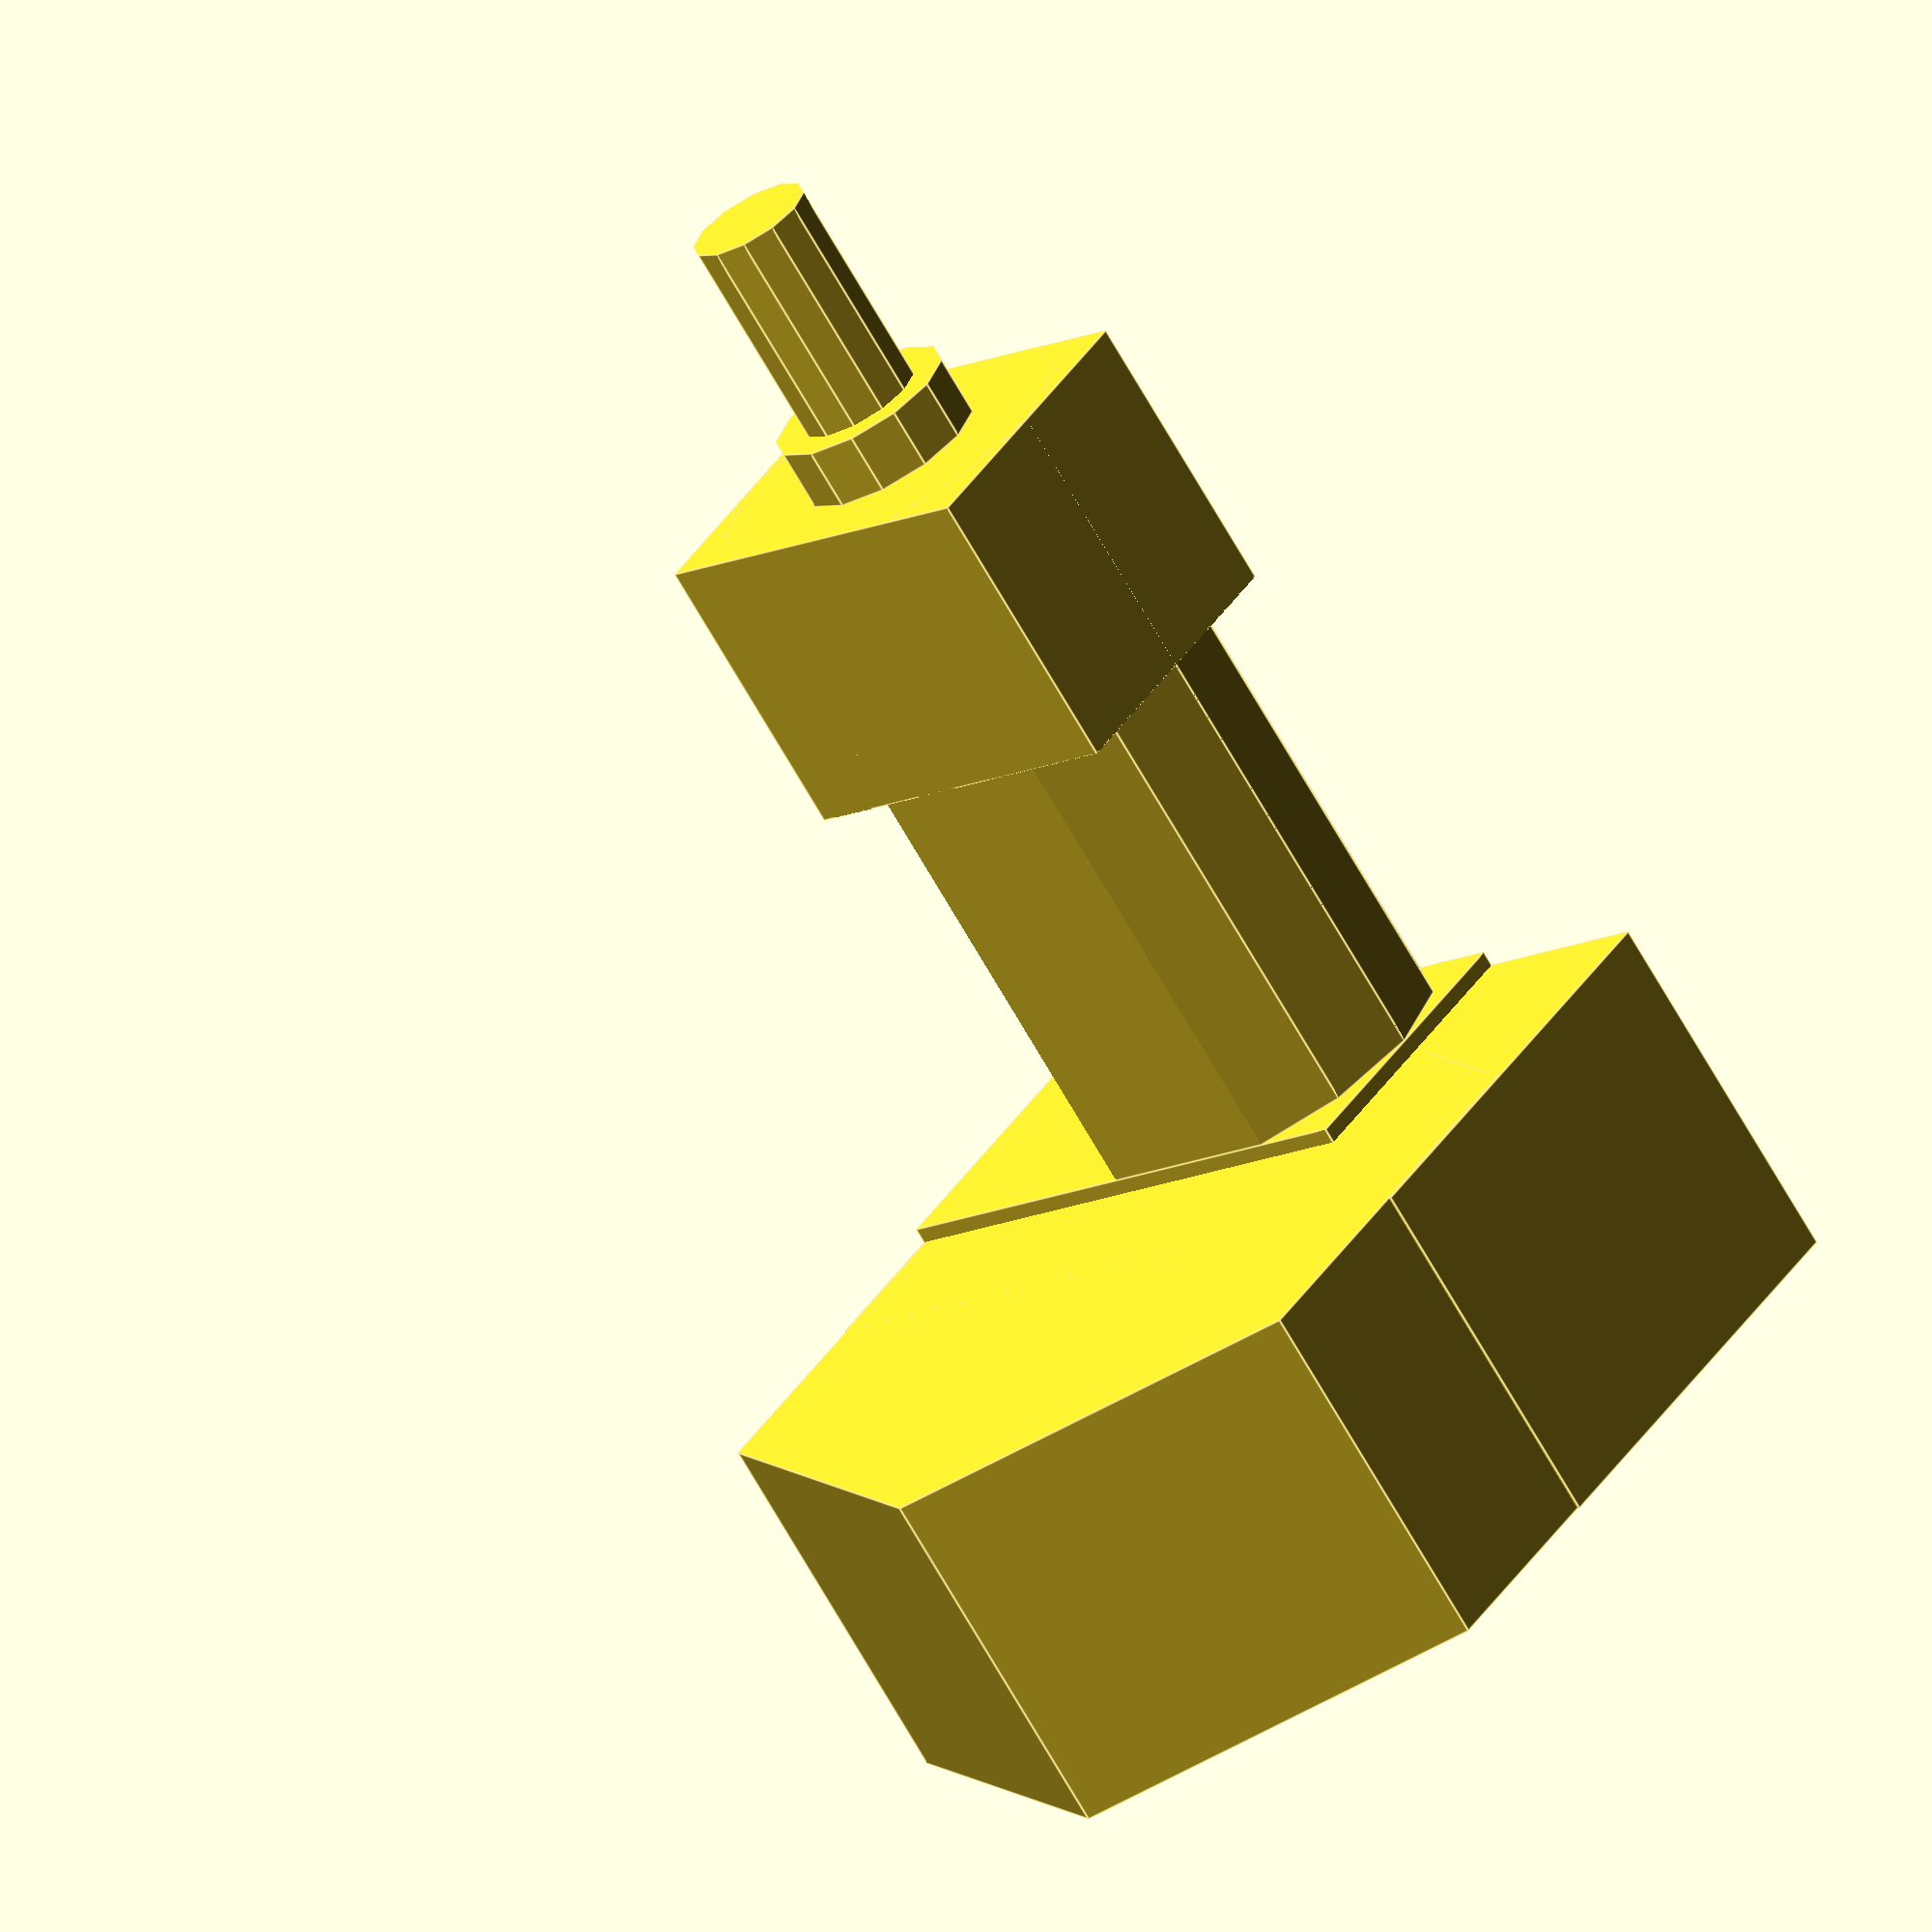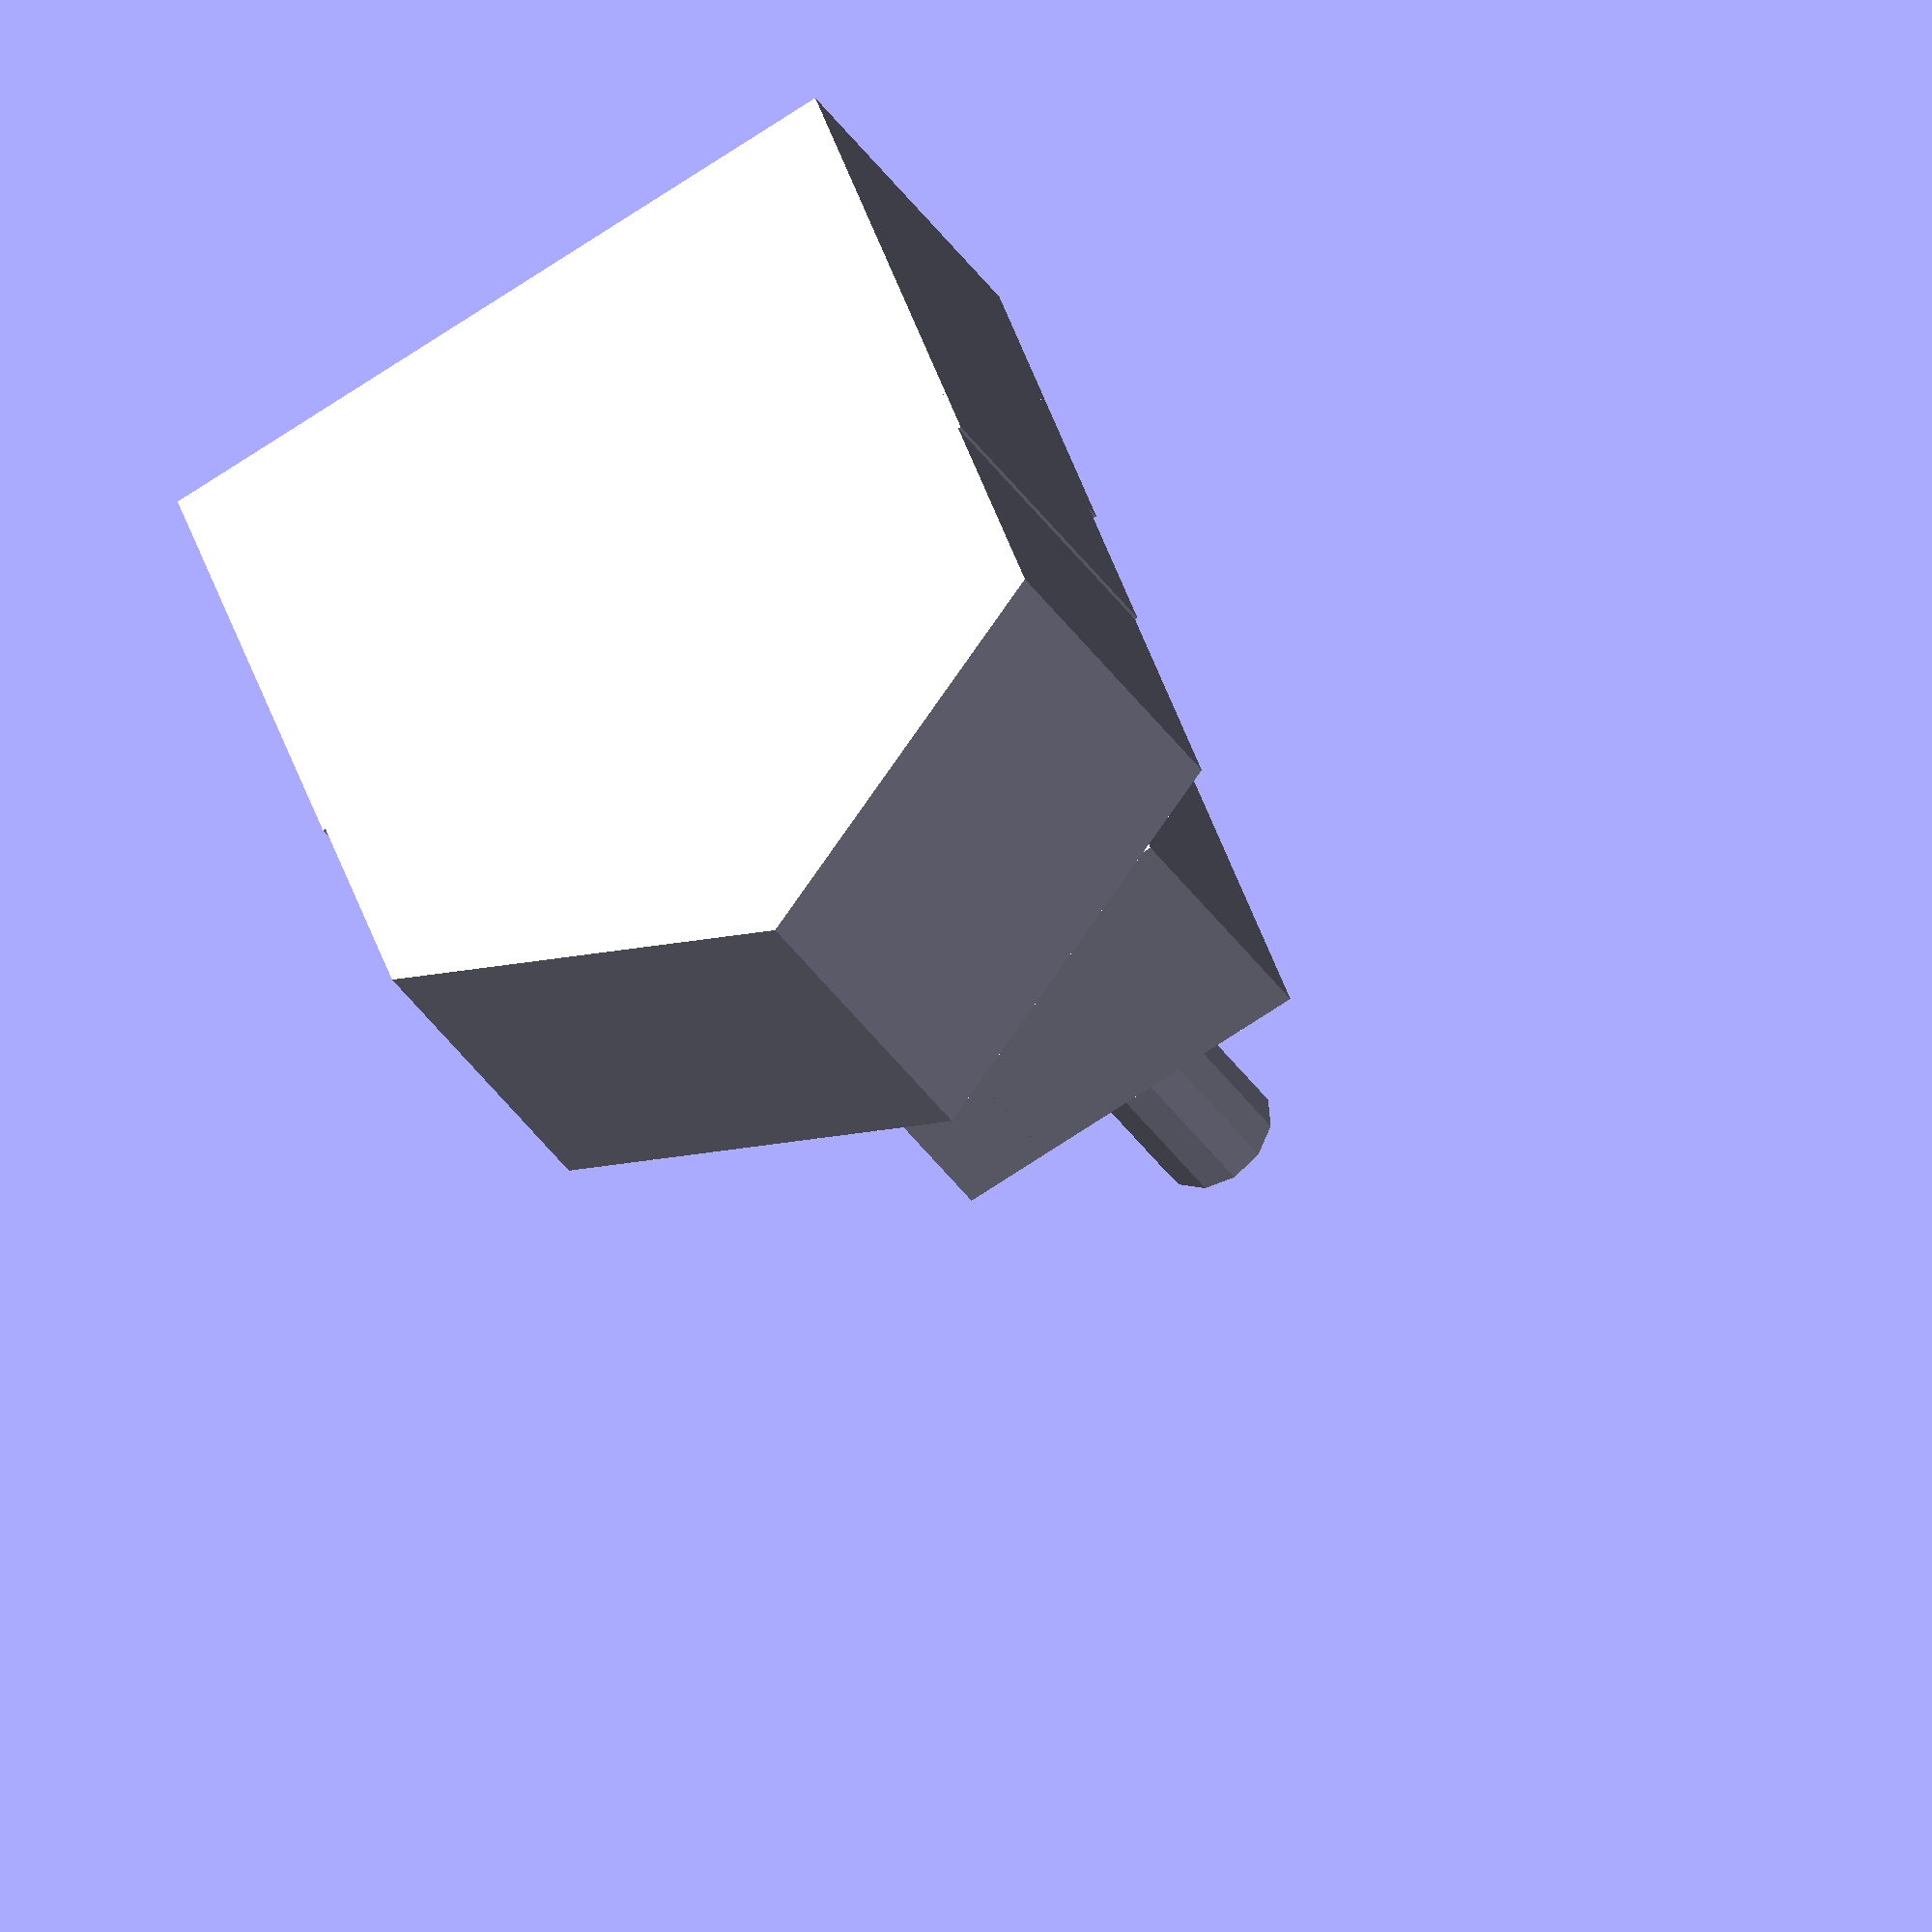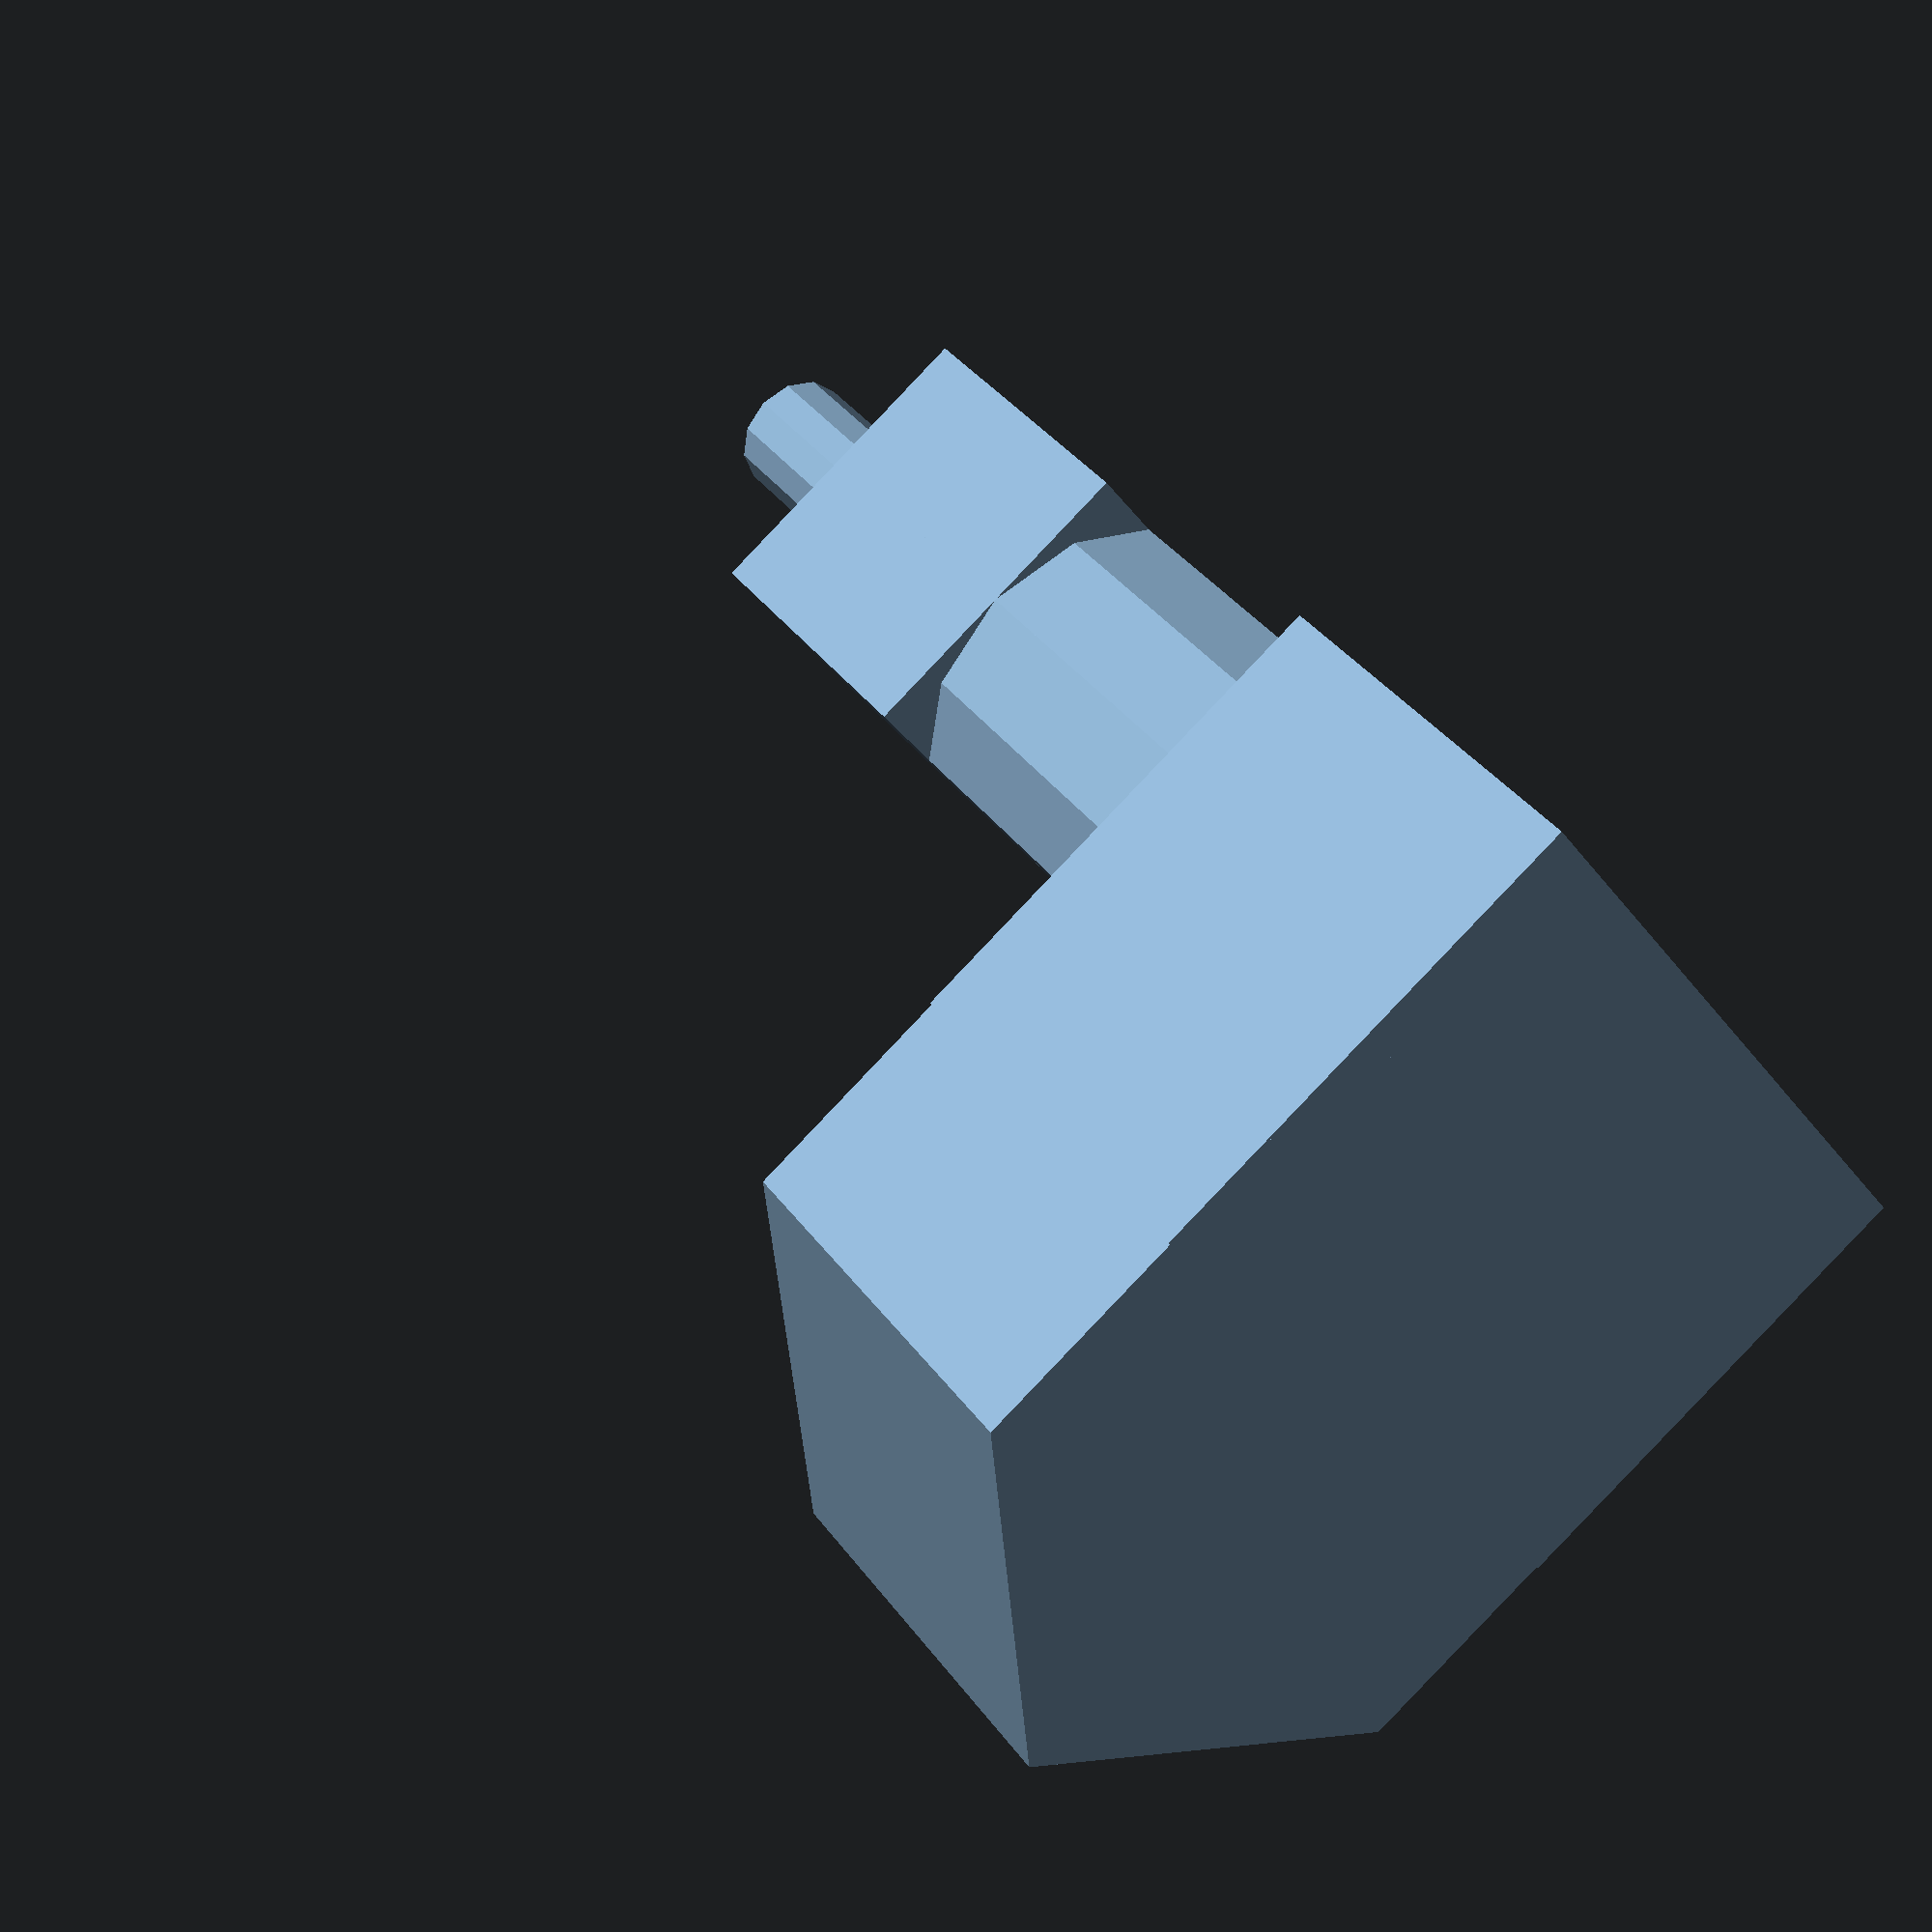
<openscad>
$fn=12;
module MMMotor(){
    $fn=12;
    translate([0,-12/2,-10/2]){
        cube([9.5,12,10]);
        intersection(){
            cube([9+15,12,10]);
            rotate([0,90,0]){
                translate([-10/2,12/2,0]){
                    cylinder(9+15,d=12);
                }
            }
        }
    }
    rotate([0,270,0]){
        cylinder(9,d=4);
        cylinder(2,d=6);
    }
    rotate([0,90,0]){
        cylinder(9+15+2,d=6);
        cylinder(9+15+4.5,d=2);
    }
    translate([9+15,-12/2-6,-10/2]){
        cube([1.6,18,10]);
        translate([.5,-(18-18),0]){
            cube([12,18+6,15]);
        }
        translate([.5,(18+6)/2,15]){
            rotate([0,90,0]){
                cylinder(12,d=18+9.5,$fn=6);
            }
        }
    }
}

module Mecanum(Angle=45){
    
    rotate([0,270,0]){
        cylinder(2,d=35);
        translate([0,0,22]){
            cylinder(2,d=35);
        }
    
        for (x = [0:6]){
            rotate([0,0,(360/6)*x]){
                translate([(35/2)-2,0,24/2]){
                    rotate([Angle,0,0]){
                        translate([0,0,-24/2]){
                            cylinder(24,d=8);
                        }
                    }
                }
            }
        }
    }
}
 module MotorMountH(){
    translate([15/2-2,0,-15/2+1.5]){
         rotate([0,0,270]){
            difference(){
                union(){
                     translate([-30/2,-15/2,0]){
                         cube([30,15,3]);
                     }
                     translate([-17/2,-15/2,0]){
                         cube([17,15,13]);
                     }
                }
                rotate([0,0,90]){
                    translate([-15/2+2,0,15/2-2.5]){
                        MMMotor();
                    }
                    translate([-10/2,-12/2,-3]){
                            cube([15,12,10]);
                    }
                }
                translate([-10,0,0]){
                    cylinder(25,d=3);
                    translate([0,0,2]){
                        rotate([0,0,90]){
                            cylinder(20,d=6,$fn=6);
                        }
                    }
                }
                translate([10,0,0]){
                    cylinder(25,d=3);
                    translate([0,0,2]){
                        rotate([0,0,90]){
                            cylinder(20,d=6,$fn=6);
                        }
                    }
                }
            }
         }
     }
 } 
 module MotorMountV(){
    translate([15/2-2,0,-15/2+1.5]){
         rotate([0,0,270]){
            difference(){
                union(){
                     translate([-30/2,-15/2,0]){
                         cube([30,15,3]);
                     }
                     translate([-15/2,-15/2,0]){
                         cube([15,15,15]);
                     }
                }
                rotate([90,0,90]){
                    translate([-6,15/2-1.5,0]){
                        MMMotor();
                    }
                    translate([-4,-10,-10/2]){
                            cube([13,15,10]);
                    }
                }
                translate([-10,0,0]){
                    cylinder(5,d=3);
                    translate([0,0,2]){
                        rotate([0,0,90]){
                            cylinder(20,d=6,$fn=6);
                        }
                    }
                }
                translate([10,0,0]){
                    cylinder(5,d=3);
                    translate([0,0,2]){
                        rotate([0,0,90]){
                            cylinder(20,d=6,$fn=6);
                        }
                    }
                }
            }
         }
     }
 }
module MotorMountF(T=3){
    translate([15.5/2-2.25,0,-6]){
        rotate([0,0,90]){
            translate([-20/2,0,-10]){
                cylinder(15,d=3);
                translate([0,0,-T]){
                    cylinder(10,d=6);
                }
               translate([20,0,0]){
                    cylinder(15,d=3);
                    translate([0,0,-T]){
                        cylinder(10,d=6);
                    }
               }
           }
           
           translate([-30.5/2,-15.5/2,0]){
               cube([30.5,15.5,1.5]);
           }
        }
    }
}
module BatBox4AA(){
    x=65;
    y=68;
    z=16;
    translate([-x/2,-y/2,0]){
        cube([x,y,z]);
    }
    translate([-(x-6)/2,-(y-8)/2,0]){
        cube([(x-6)/2-2,y-8,z+5]);
    }
    translate([2,-(y-8)/2,0]){
        cube([(x-6)/2-2,y-8,z+5]);
    }
}
module Battery(){
    rotate([-90,0,0]){
        translate([-(26-16)/2,-(22-16)/2,-105/2]){
            minkowski(){
                cube([26-16,22-16,105]);
                cylinder(105,r=8);
            }
        }
    }
}
//Battery();
//BatBox4AA();
//MotorMountH();
//MotorMountF();
//Mecanum(Angle=-45);
//rotate([90,0,0]){
    MMMotor();
//}
 
</openscad>
<views>
elev=320.1 azim=55.3 roll=29.8 proj=o view=edges
elev=313.8 azim=241.0 roll=342.3 proj=o view=wireframe
elev=88.4 azim=137.0 roll=136.4 proj=p view=wireframe
</views>
